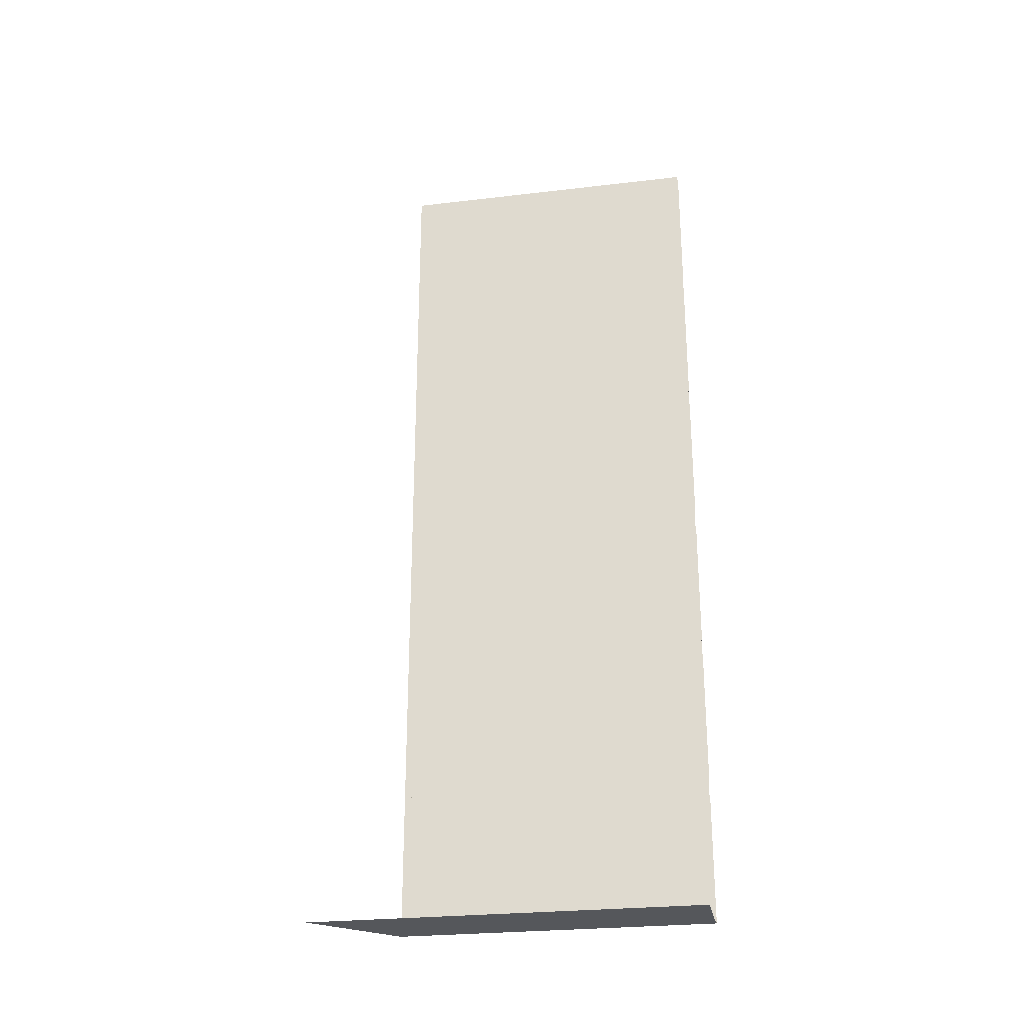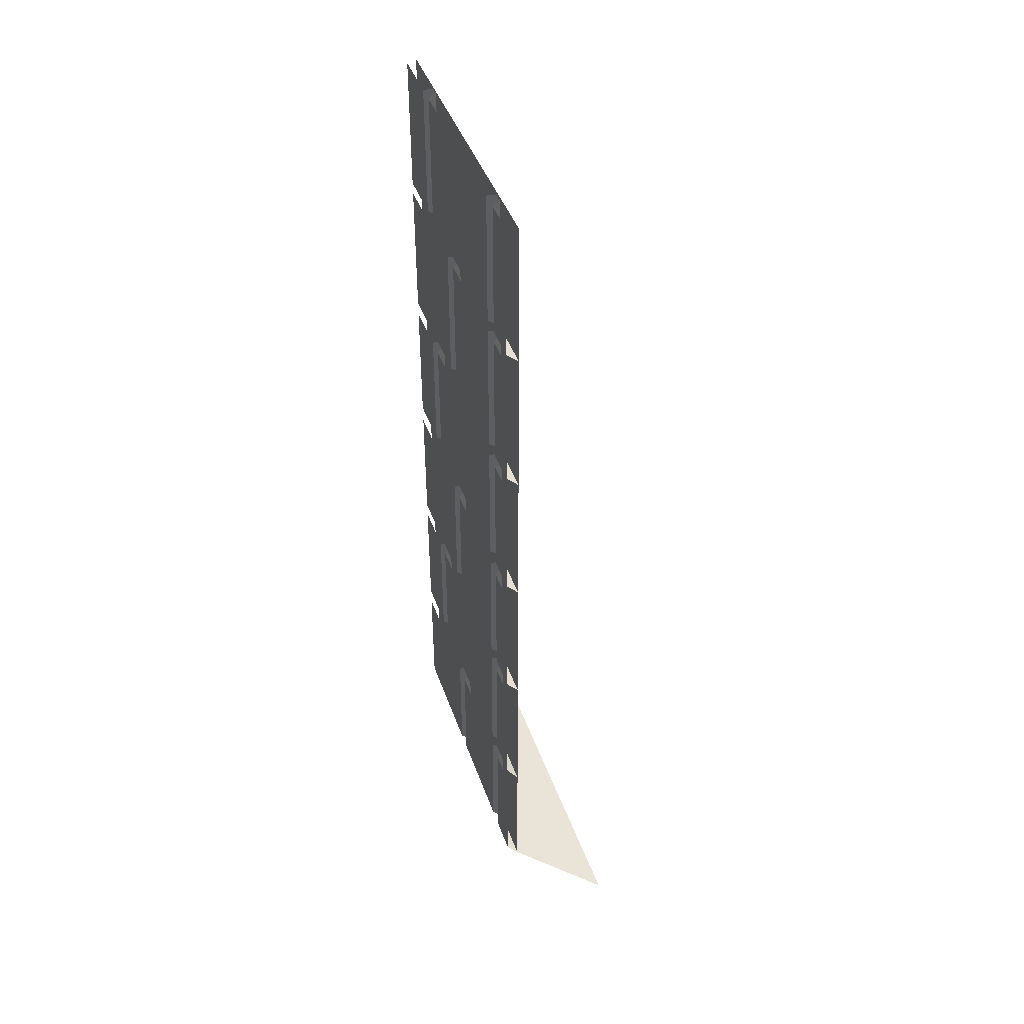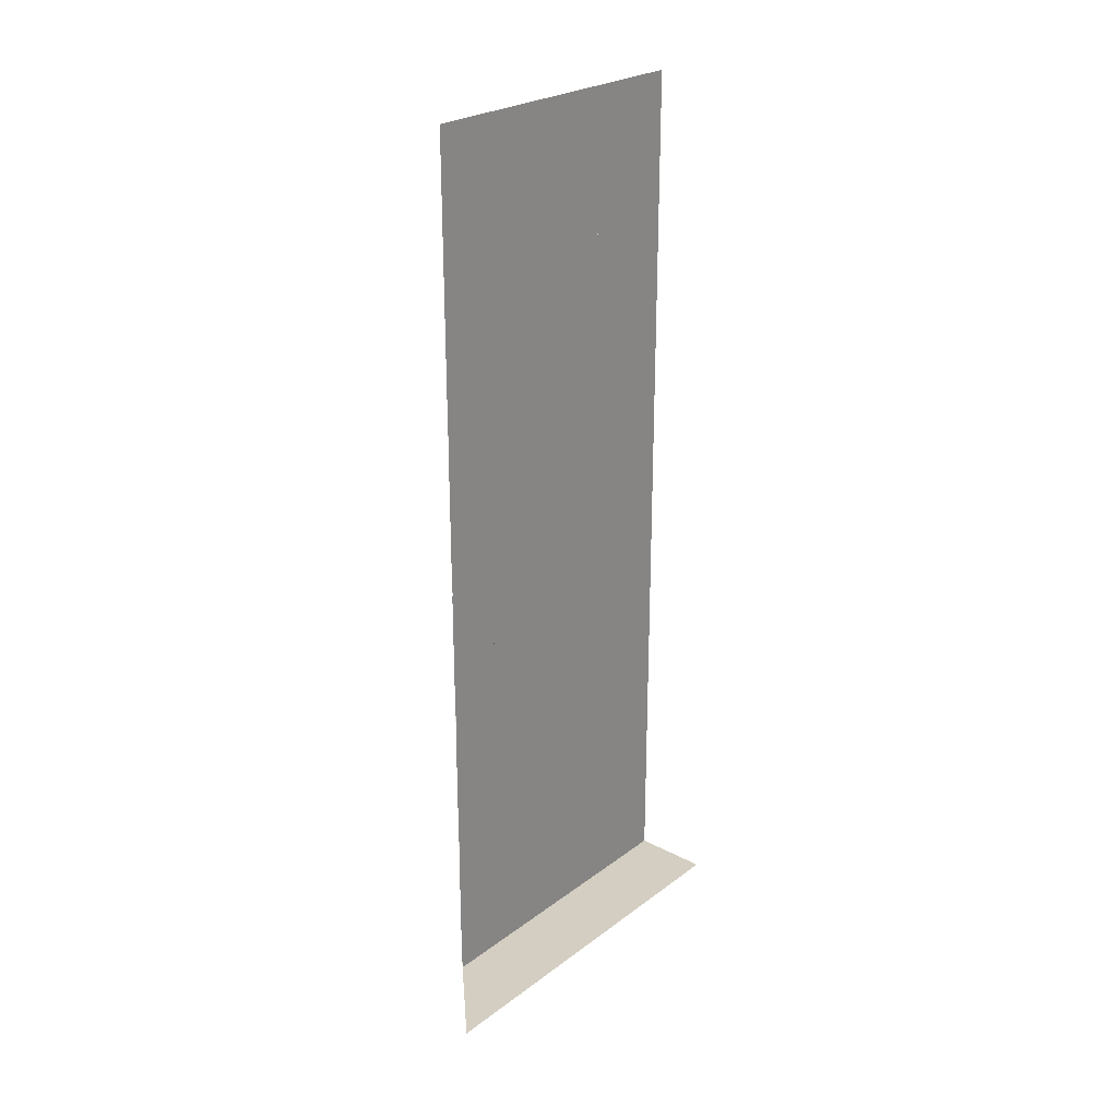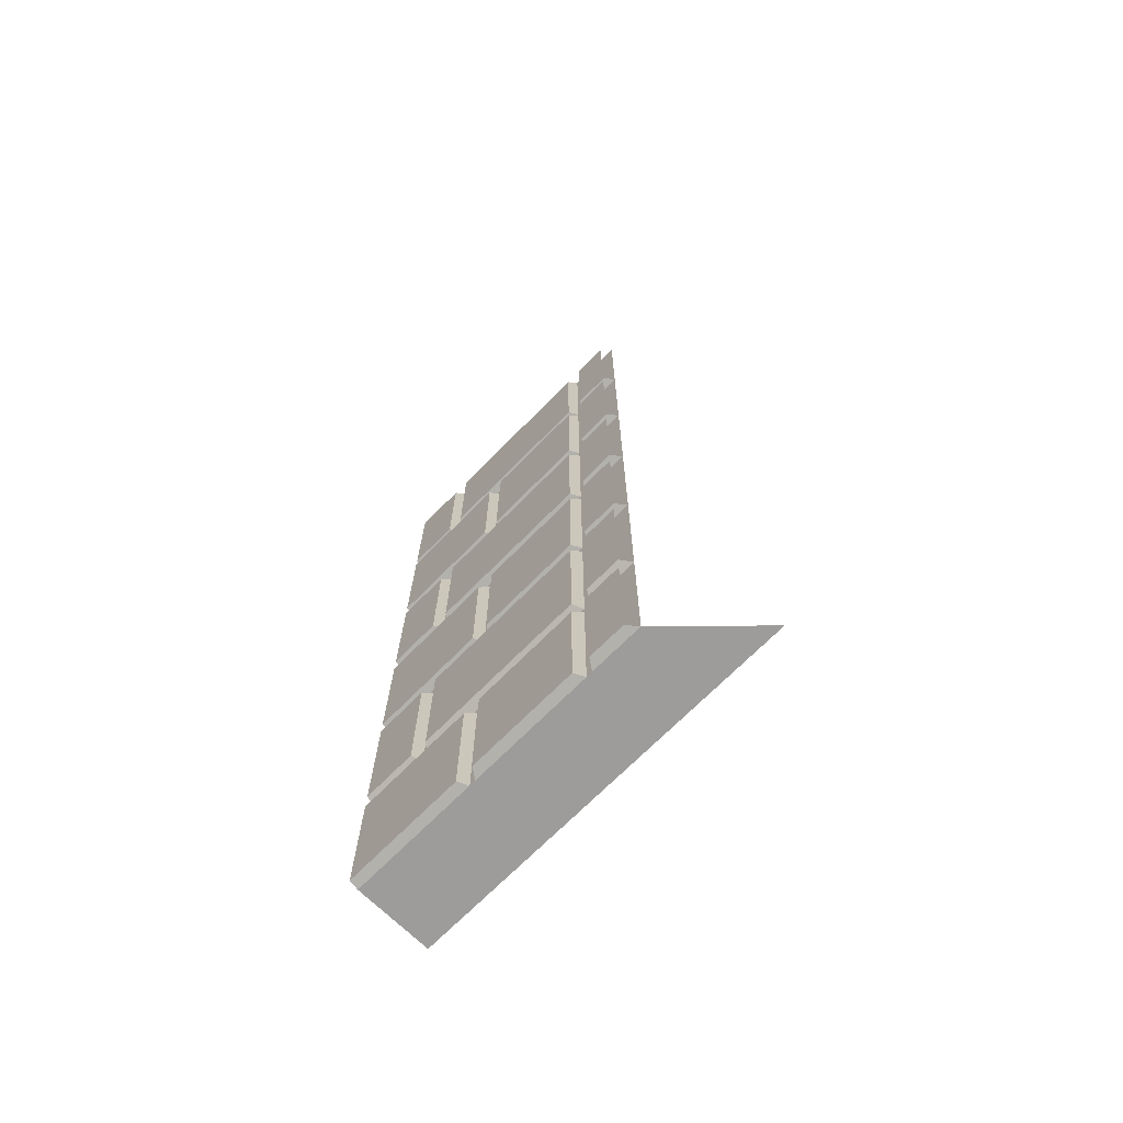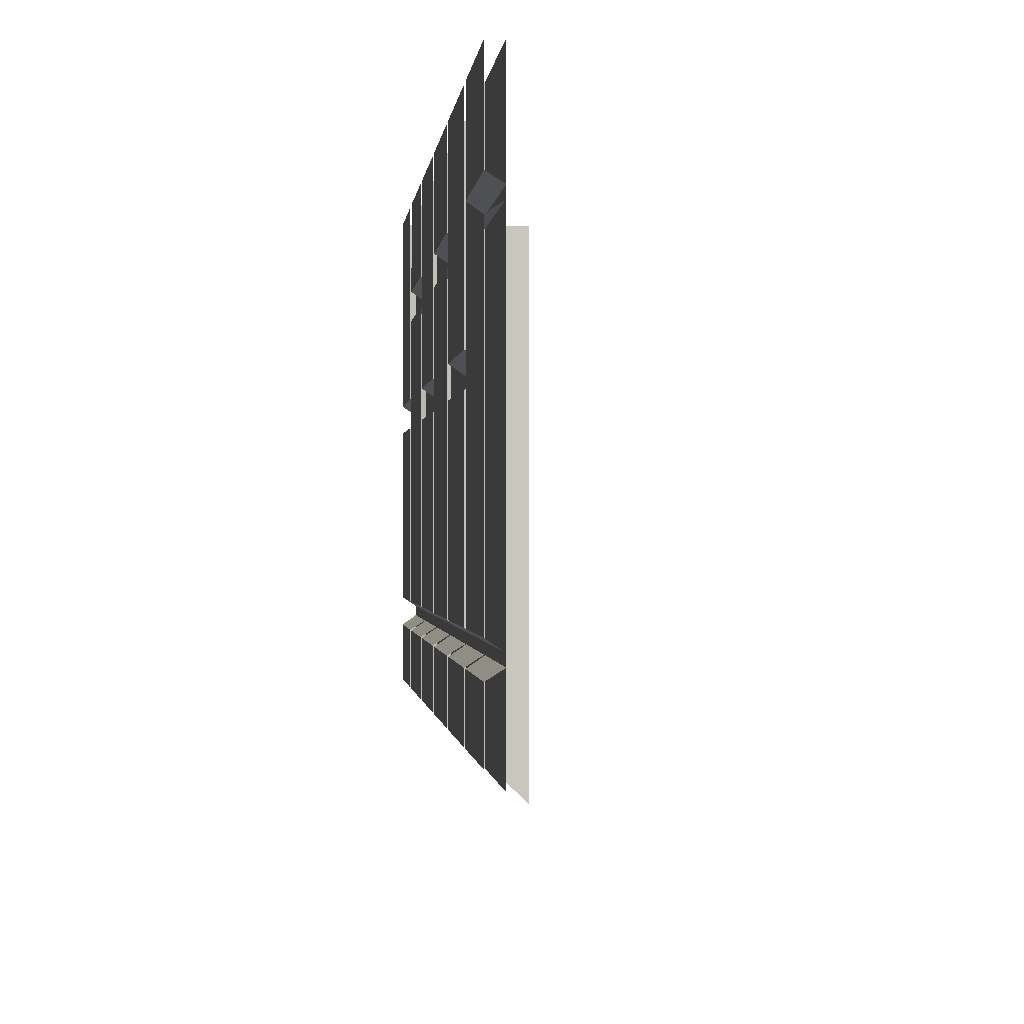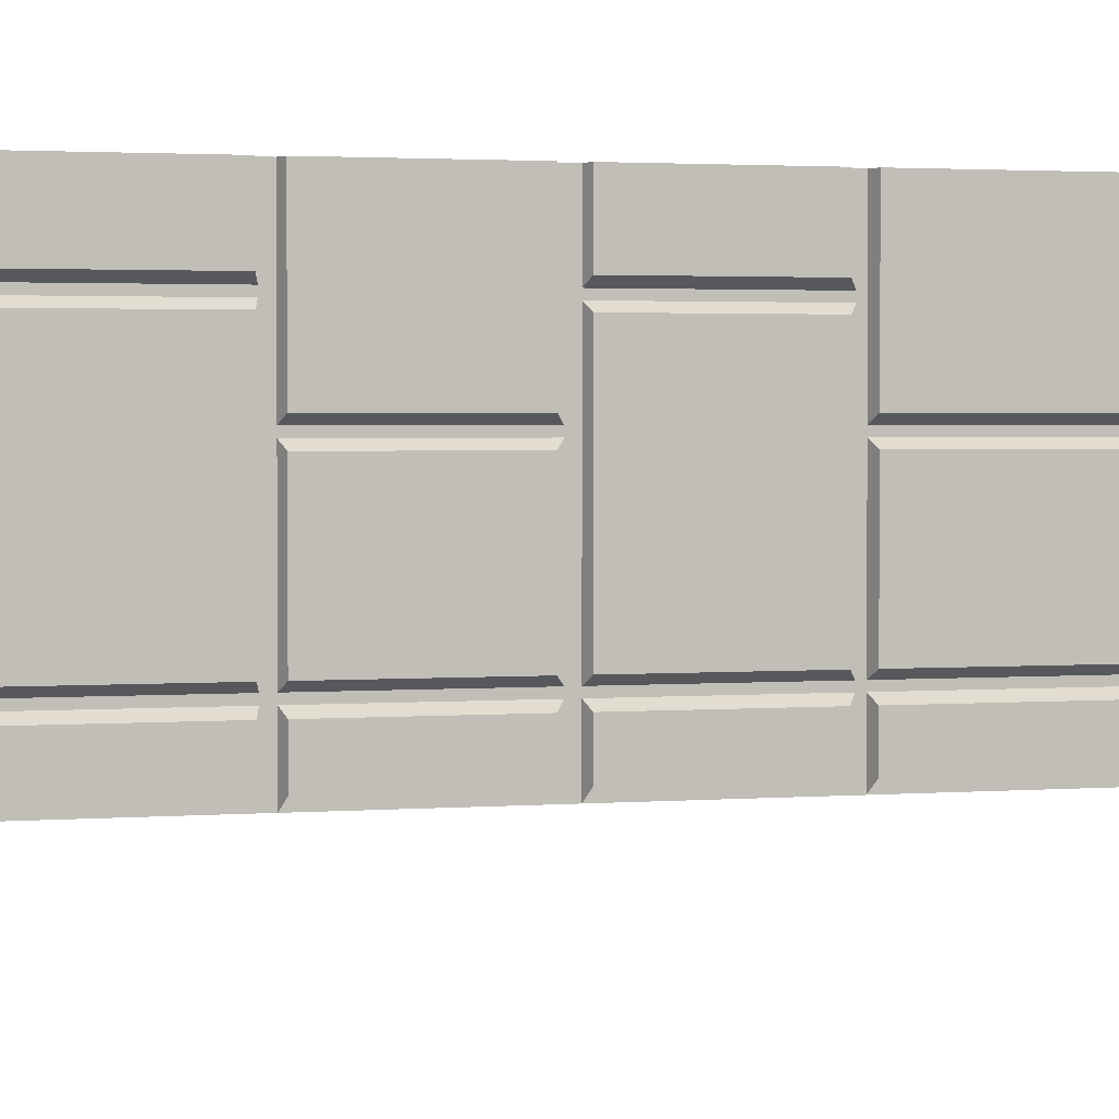
<metadata>
{"format":"obj","ext":"obj","renderer":"f3d","projection":"perspective","resolution":1024,"background":"white","views":[{"elev":-26.4,"azim":-79.5,"up":"+Y"},{"elev":43.0,"azim":161.3,"up":"+Y"},{"elev":25.3,"azim":-139.8,"up":"+Y"},{"elev":-70.3,"azim":135.4,"up":"+Y"},{"elev":-0.3,"azim":176.0,"up":"+Z"},{"elev":2.2,"azim":73.5,"up":"+Z"}]}
</metadata>
<code>
v -0.3047 -2.289 0.5
v -0.3047 -2.289 -0.3047
v -0.3047 0 -0.3047
v -0.3047 0 0.5
v -0.2812 -1.523 0.5
v -0.2812 -1.523 0.1875
v -0.2812 -1.18 0.1875
v -0.2812 -1.18 0.5
v -0.3047 -1.531 0.5
v -0.3047 -1.531 0.1719
v -0.3047 -1.164 0.1719
v -0.2812 -1.523 0.1406
v -0.2812 -1.523 -0.1406
v -0.2812 -1.18 -0.1406
v -0.2812 -1.18 0.1406
v -0.3047 -1.164 0.1562
v -0.3047 -1.531 0.1562
v -0.3047 -1.531 -0.1562
v -0.3047 -1.164 -0.1562
v -0.2812 -1.523 -0.1875
v -0.2812 -1.523 -0.2812
v -0.2812 -1.18 -0.2812
v -0.2812 -1.18 -0.1875
v -0.3047 -1.164 -0.1719
v -0.3047 -1.531 -0.1719
v -0.3047 -1.531 -0.3047
v -0.2812 -1.562 0.3594
v -0.2812 -1.562 0.5
v -0.2812 -1.906 0.5
v -0.2812 -1.906 0.3594
v -0.3047 -1.922 0.3438
v -0.3047 -1.555 0.3438
v -0.3047 -1.922 0.5
v -0.2812 -1.562 -0.2812
v -0.2812 -1.562 -0.1875
v -0.2812 -1.906 -0.1875
v -0.2812 -1.906 -0.2812
v -0.3047 -1.922 -0.3047
v -0.3047 -1.922 -0.1719
v -0.3047 -1.555 -0.1719
v -0.2812 -1.562 -0.1406
v -0.2812 -1.562 0.3125
v -0.2812 -1.906 0.3125
v -0.2812 -1.906 -0.1406
v -0.3047 -1.922 -0.1562
v -0.3047 -1.555 -0.1562
v -0.3047 -1.555 0.3281
v -0.3047 -1.922 0.3281
v -0.2812 -0.7891 0.3594
v -0.2812 -0.7891 0.5
v -0.2812 -1.133 0.5
v -0.2812 -1.133 0.3594
v -0.3047 -1.141 0.3438
v -0.3047 -0.7734 0.3438
v -0.3047 -1.141 0.5
v -0.2812 -0.7891 -0.2812
v -0.2812 -0.7891 -0.1875
v -0.2812 -1.133 -0.1875
v -0.2812 -1.133 -0.2812
v -0.3047 -1.141 -0.3047
v -0.3047 -1.141 -0.1719
v -0.3047 -0.7734 -0.1719
v -0.2812 -0.7891 -0.1406
v -0.2812 -0.7891 0.3125
v -0.2812 -1.133 0.3125
v -0.2812 -1.133 -0.1406
v -0.3047 -1.141 -0.1562
v -0.3047 -0.7734 -0.1562
v -0.3047 -0.7734 0.3281
v -0.3047 -1.141 0.3281
v -0.2812 -0.75 0.5
v -0.2812 -0.75 0.1875
v -0.2812 -0.3906 0.1875
v -0.2812 -0.3906 0.5
v -0.3047 -0.7578 0.5
v -0.3047 -0.7578 0.1719
v -0.3047 -0.3828 0.1719
v -0.2812 -0.75 0.1406
v -0.2812 -0.75 -0.1406
v -0.2812 -0.3906 -0.1406
v -0.2812 -0.3906 0.1406
v -0.3047 -0.3828 0.1562
v -0.3047 -0.7578 0.1562
v -0.3047 -0.7578 -0.1562
v -0.3047 -0.3828 -0.1562
v -0.2812 -0.75 -0.1875
v -0.2812 -0.75 -0.2812
v -0.2812 -0.3906 -0.2812
v -0.2812 -0.3906 -0.1875
v -0.3047 -0.3828 -0.1719
v -0.3047 -0.7578 -0.1719
v -0.3047 -0.7578 -0.3047
v -0.2812 -0.007812 0.3594
v -0.2812 -0.007812 0.5
v -0.2812 -0.3594 0.5
v -0.2812 -0.3594 0.3594
v -0.3047 -0.3672 0.3438
v -0.3047 0 0.3438
v -0.3047 -0.3672 0.5
v -0.2812 -0.007812 -0.2812
v -0.2812 -0.007812 -0.1875
v -0.2812 -0.3594 -0.1875
v -0.2812 -0.3594 -0.2812
v -0.3047 -0.3672 -0.3047
v -0.3047 -0.3672 -0.1719
v -0.3047 0 -0.1719
v -0.2812 -0.007812 -0.1406
v -0.2812 -0.007812 0.3125
v -0.2812 -0.3594 0.3125
v -0.2812 -0.3594 -0.1406
v -0.3047 -0.3672 -0.1562
v -0.3047 0 -0.1562
v -0.3047 0 0.3281
v -0.3047 -0.3672 0.3281
v -0.2812 -2.281 0.5
v -0.2812 -2.281 0.1875
v -0.2812 -1.953 0.1875
v -0.2812 -1.953 0.5
v -0.3047 -2.289 0.1719
v -0.3047 -1.938 0.1719
v -0.2812 -2.281 0.1406
v -0.2812 -2.281 -0.1406
v -0.2812 -1.953 -0.1406
v -0.2812 -1.953 0.1406
v -0.3047 -1.938 0.1562
v -0.3047 -2.289 0.1562
v -0.3047 -2.289 -0.1562
v -0.3047 -1.938 -0.1562
v -0.2812 -2.281 -0.1875
v -0.2812 -2.281 -0.2812
v -0.2812 -1.953 -0.2812
v -0.2812 -1.953 -0.1875
v -0.3047 -1.938 -0.1719
v -0.3047 -2.289 -0.1719
v -0.5 -2.289 0.5
v -0.5 -2.289 -0.5
f 1 2 3
f 1 3 4
f 5 6 7
f 5 7 8
f 6 5 9
f 6 9 10
f 6 10 7
f 7 10 11
f 12 13 14
f 12 14 15
f 12 15 16
f 12 16 17
f 12 17 13
f 13 17 18
f 13 18 14
f 14 18 19
f 20 21 22
f 20 22 23
f 20 23 24
f 20 24 25
f 20 25 21
f 21 25 26
f 78 79 80
f 78 80 81
f 78 81 82
f 78 82 83
f 78 83 79
f 79 83 84
f 79 84 80
f 80 84 85
f 121 122 123
f 121 123 124
f 121 124 125
f 121 125 126
f 121 126 122
f 122 126 127
f 122 127 123
f 123 127 128
f 2 1 135
f 2 135 136
f 27 28 29
f 27 29 30
f 27 30 31
f 27 31 32
f 31 30 29
f 31 29 33
f 34 35 36
f 34 36 37
f 37 36 38
f 38 36 39
f 39 36 40
f 40 36 35
f 107 108 109
f 107 109 110
f 107 110 111
f 107 111 112
f 109 108 113
f 109 113 114
f 109 114 111
f 109 111 110
f 41 42 43
f 41 43 44
f 41 44 45
f 41 45 46
f 43 42 47
f 43 47 48
f 43 48 45
f 43 45 44
f 49 50 51
f 49 51 52
f 49 52 53
f 49 53 54
f 53 52 51
f 53 51 55
f 56 57 58
f 56 58 59
f 59 58 60
f 60 58 61
f 61 58 62
f 62 58 57
f 93 94 95
f 93 95 96
f 93 96 97
f 93 97 98
f 97 96 95
f 97 95 99
f 100 101 102
f 100 102 103
f 103 102 104
f 104 102 105
f 105 102 106
f 106 102 101
f 63 64 65
f 63 65 66
f 63 66 67
f 63 67 68
f 65 64 69
f 65 69 70
f 65 70 67
f 65 67 66
f 71 72 73
f 71 73 74
f 72 71 75
f 72 75 76
f 72 76 73
f 73 76 77
f 86 87 88
f 86 88 89
f 86 89 90
f 86 90 91
f 86 91 87
f 87 91 92
f 115 116 117
f 115 117 118
f 116 115 1
f 116 1 119
f 116 119 117
f 117 119 120
f 129 130 131
f 129 131 132
f 129 132 133
f 129 133 134
f 129 134 130
f 130 134 2

</code>
